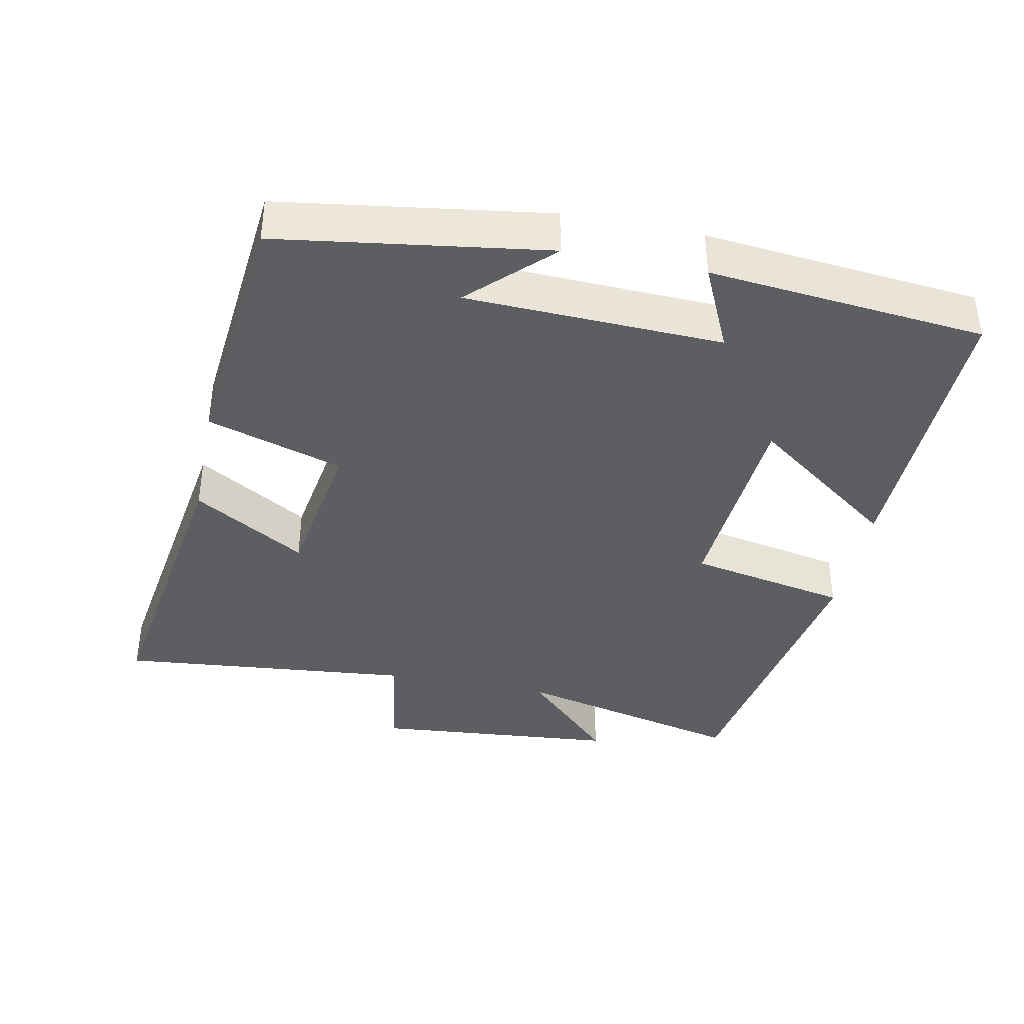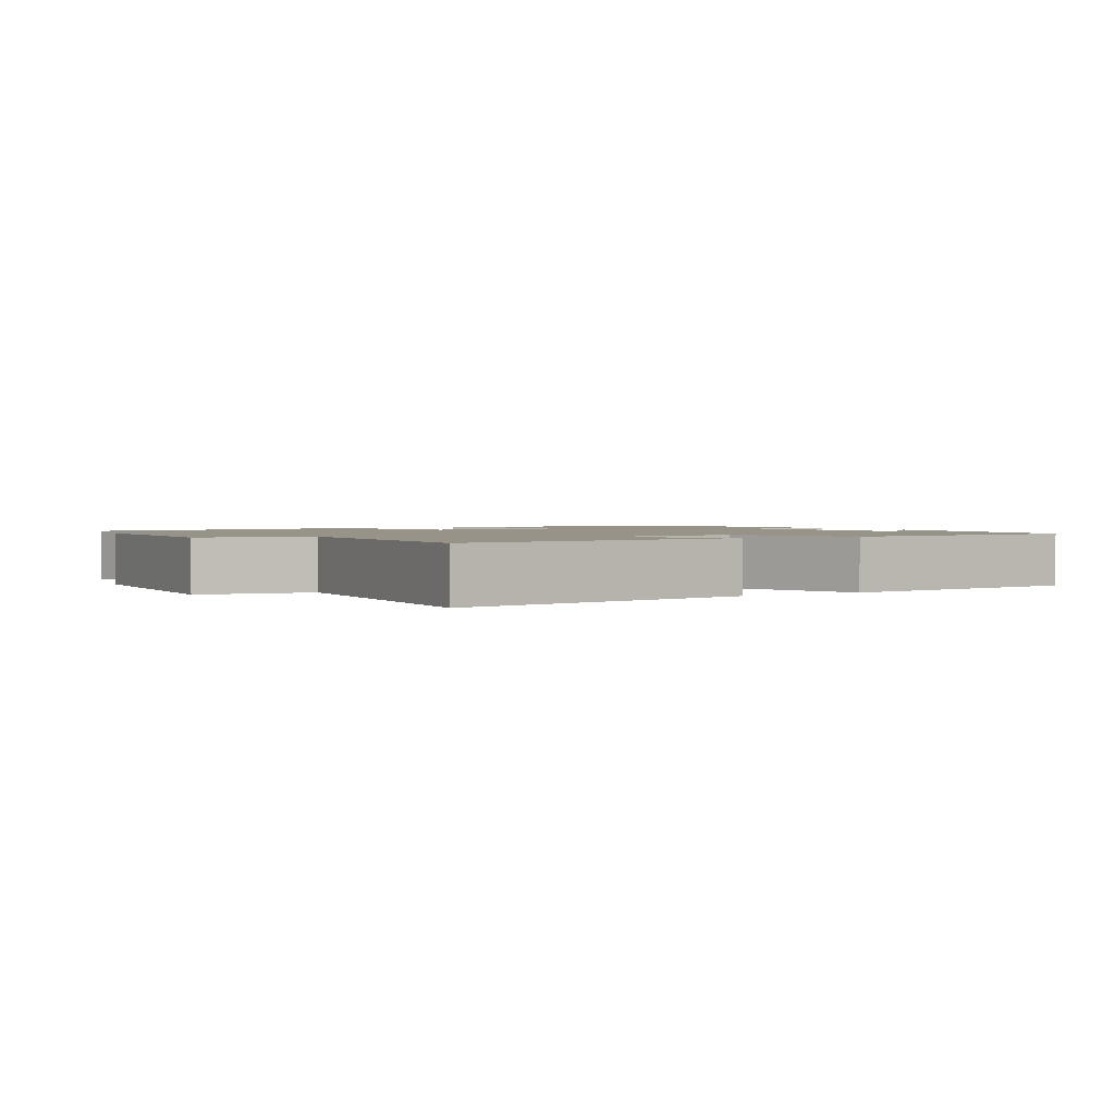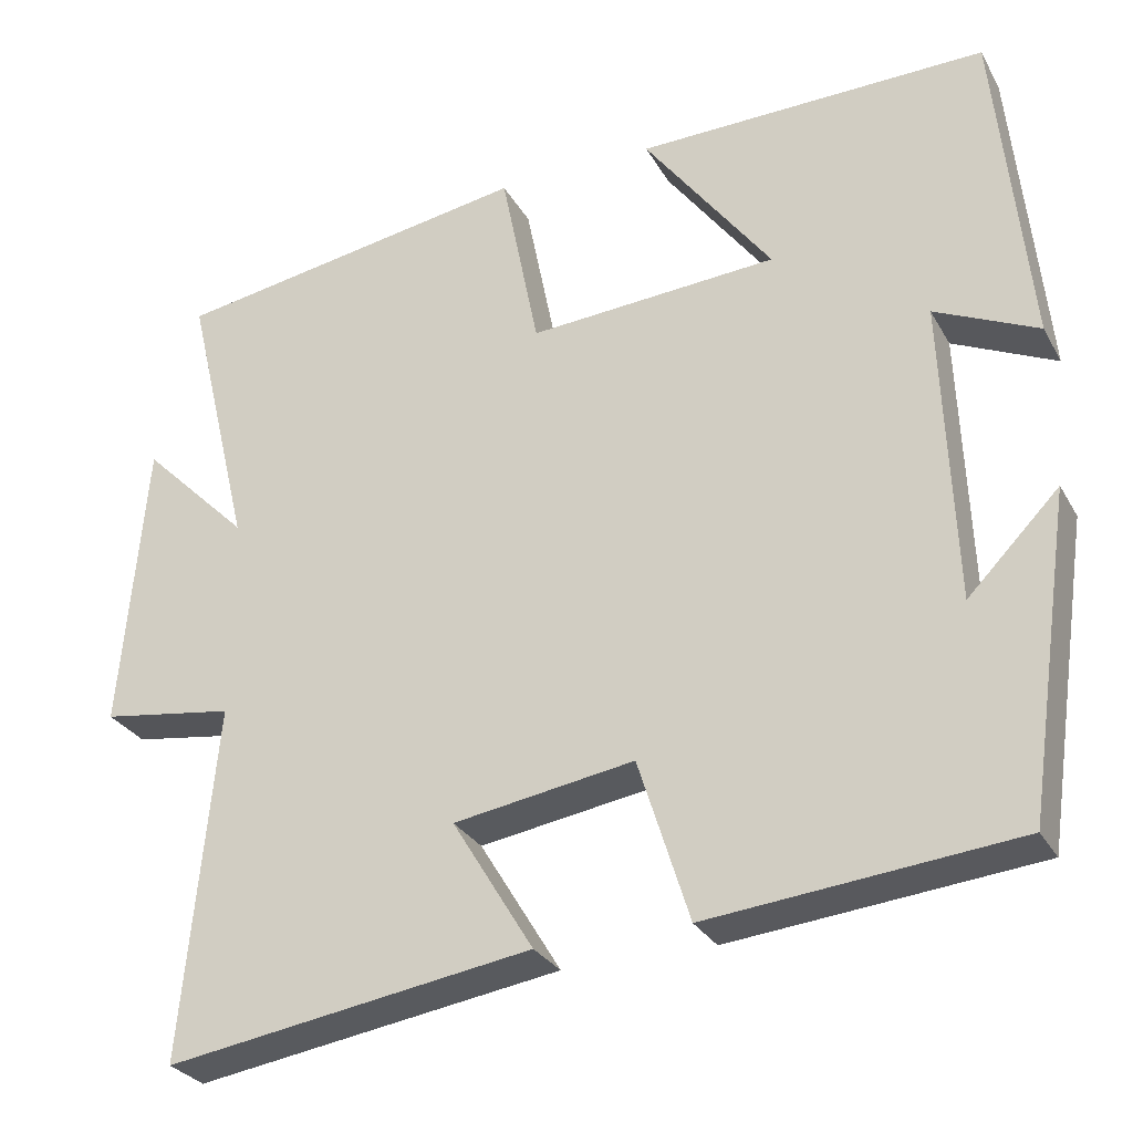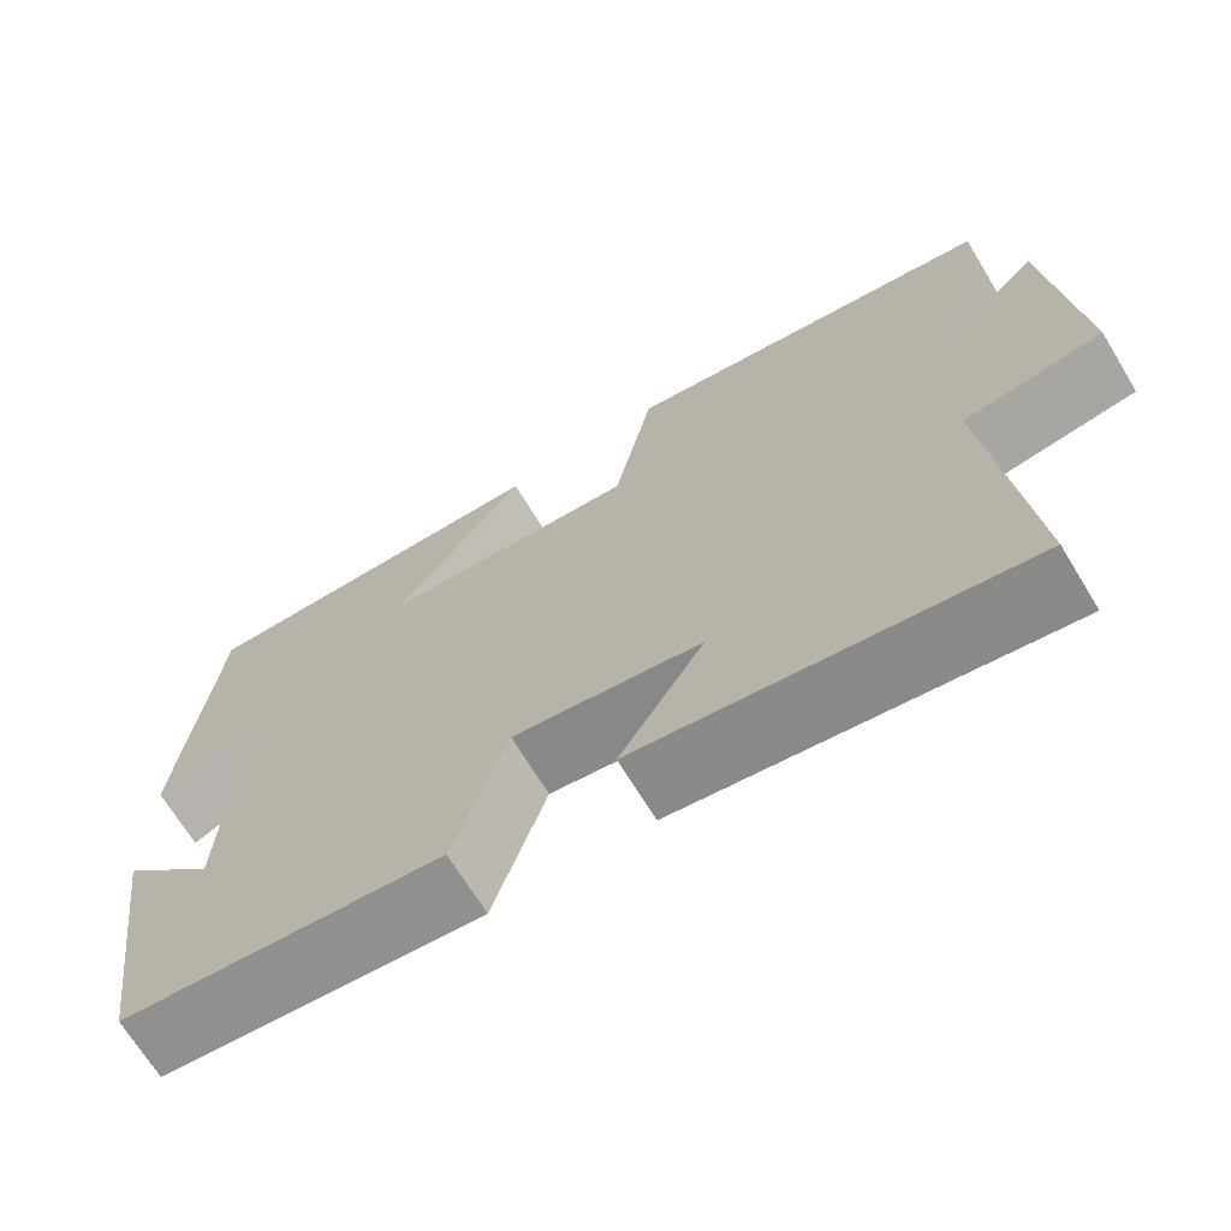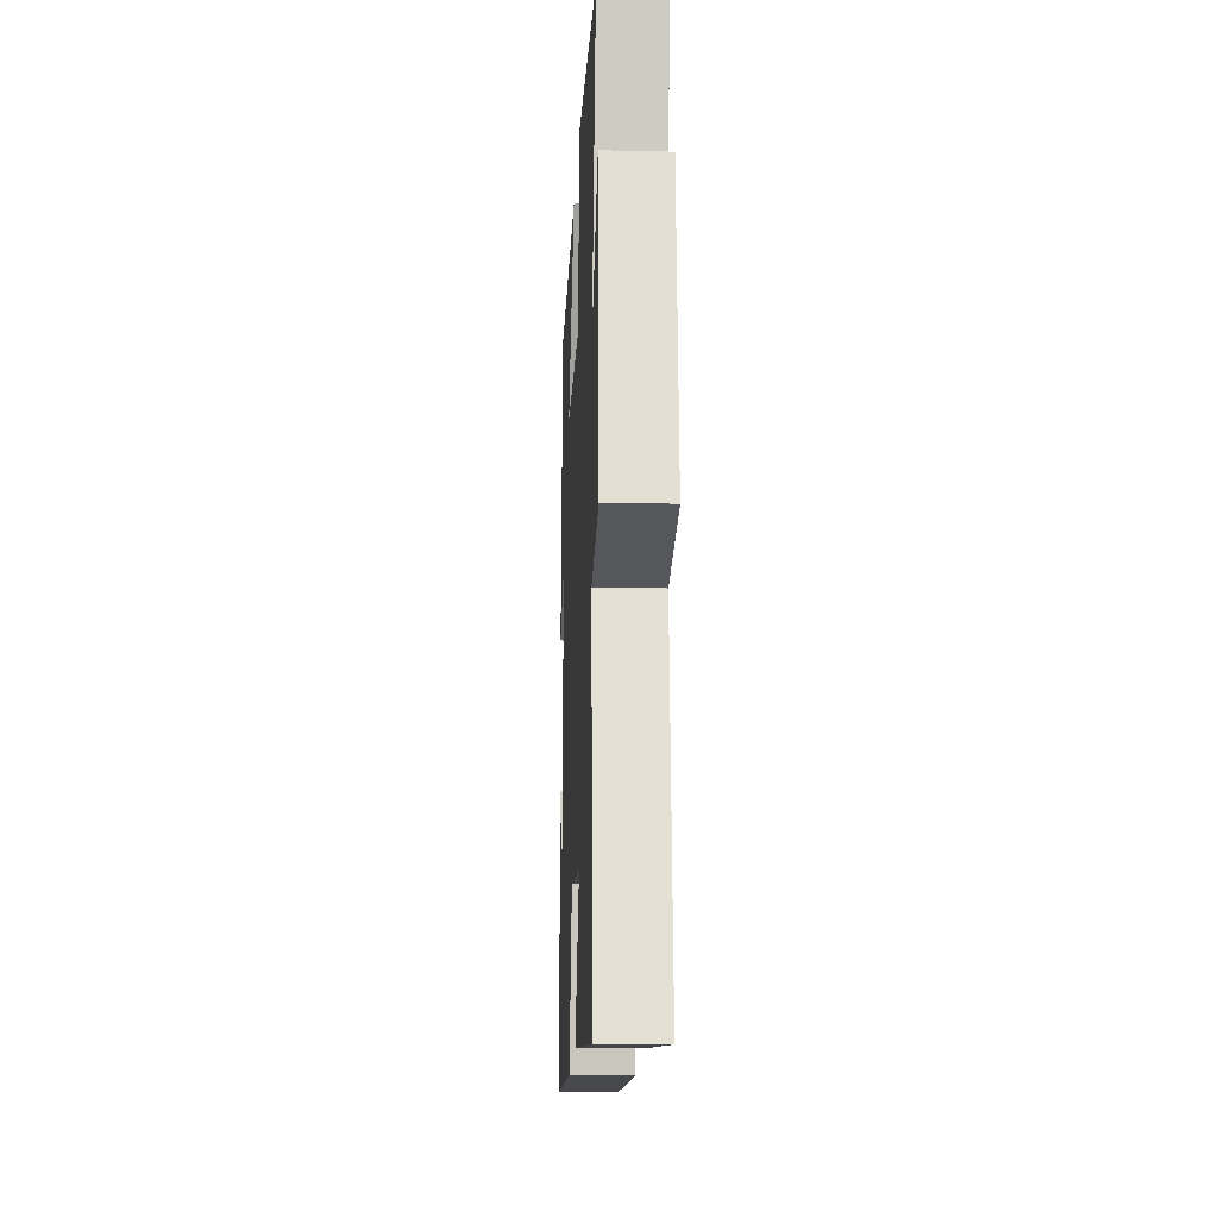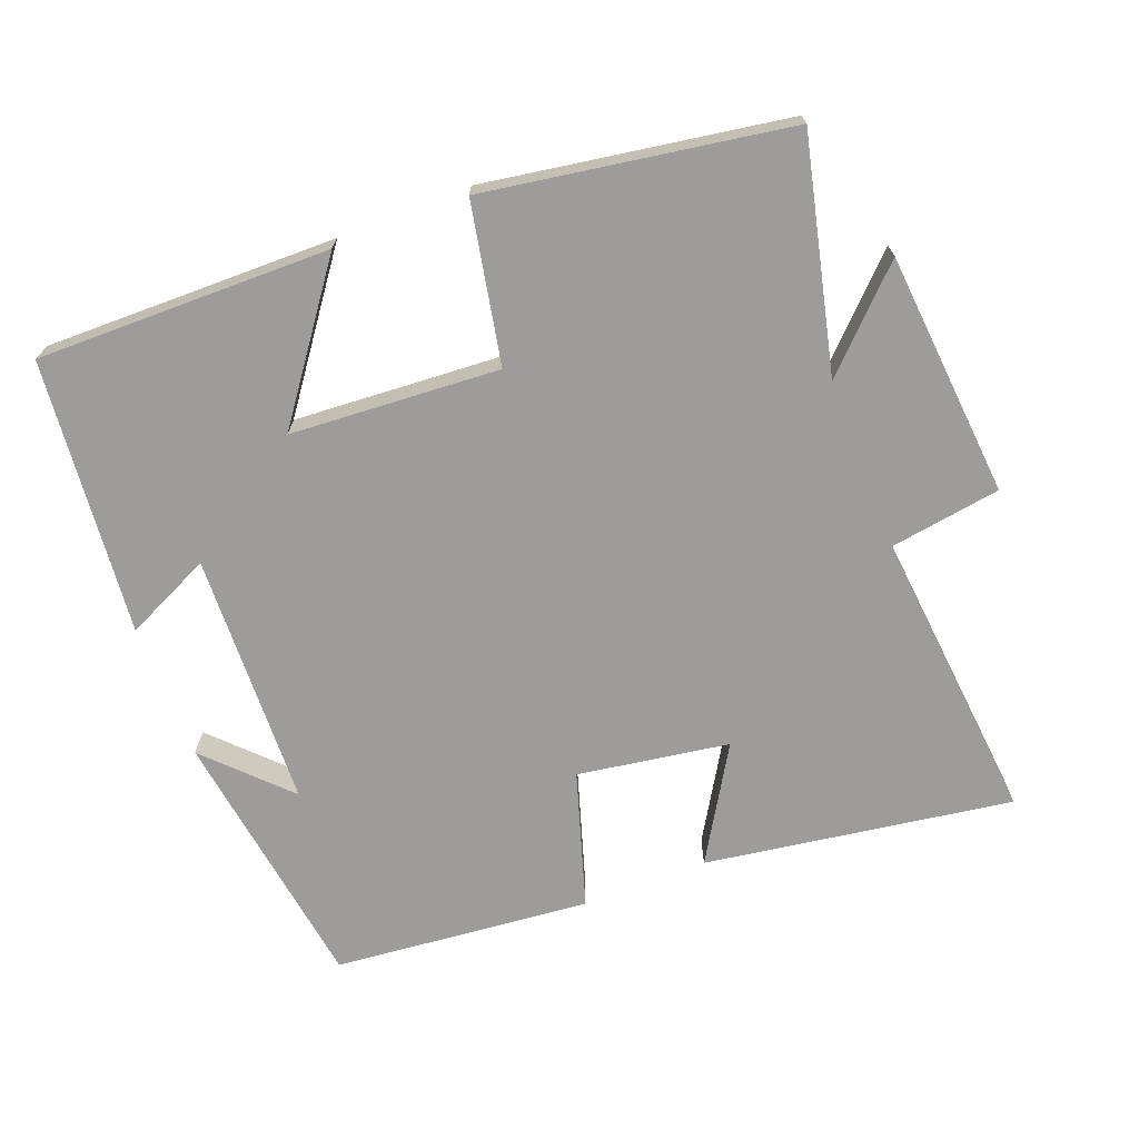
<metadata>
{"format":"obj","ext":"obj","renderer":"f3d","projection":"perspective","resolution":1024,"background":"white","views":[{"elev":-38.9,"azim":-101.4,"up":"+Y"},{"elev":1.6,"azim":148.8,"up":"+Y"},{"elev":-28.8,"azim":-155.7,"up":"+Z"},{"elev":-69.1,"azim":31.3,"up":"+Z"},{"elev":-17.8,"azim":87.4,"up":"+Z"},{"elev":-70.2,"azim":21.2,"up":"+Y"}]}
</metadata>
<code>
v -0.461 0.07 0.506
v -0.042 0.07 0.5
v -0.195 0.07 0.293
v 0.103 0.07 0.273
v 0.148 0.07 0.5
v 0.579 0.07 0.43
v 0.5 0.07 0.101
v 0.629 0.07 0.229
v 0.659 0.07 -0.121
v 0.5 0.07 -0.145
v 0.54 0.07 -0.567
v 0.102 0.07 -0.5
v 0.199 0.07 -0.34
v -0.017 0.07 -0.306
v -0.078 0.07 -0.5
v -0.445 0.07 -0.464
v -0.5 0.07 -0.083
v -0.391 0.07 -0.194
v -0.377 0.07 0.17
v -0.5 0.07 0.113
v -0.461 0 0.506
v -0.042 0 0.5
v -0.195 0 0.293
v 0.103 0 0.273
v 0.148 0 0.5
v 0.579 0 0.43
v 0.5 0 0.101
v 0.629 0 0.229
v 0.659 0 -0.121
v 0.5 0 -0.145
v 0.54 0 -0.567
v 0.102 0 -0.5
v 0.199 0 -0.34
v -0.017 0 -0.306
v -0.078 0 -0.5
v -0.445 0 -0.464
v -0.5 0 -0.083
v -0.391 0 -0.194
v -0.377 0 0.17
v -0.5 0 0.113
f 19 20 1 2
f 16 17 18
f 14 15 16 18
f 13 14 18 19
f 10 11 12 13
f 10 13 19
f 7 8 9 10
f 7 10 19
f 4 5 6 7
f 3 4 7 19
f 2 3 19
f 22 21 40 39
f 38 37 36
f 38 36 35 34
f 39 38 34 33
f 33 32 31 30
f 39 33 30
f 30 29 28 27
f 39 30 27
f 27 26 25 24
f 39 27 24 23
f 39 23 22
f 1 21 22 2
f 2 22 23 3
f 3 23 24 4
f 4 24 25 5
f 5 25 26 6
f 6 26 27 7
f 7 27 28 8
f 8 28 29 9
f 9 29 30 10
f 10 30 31 11
f 11 31 32 12
f 12 32 33 13
f 13 33 34 14
f 14 34 35 15
f 15 35 36 16
f 16 36 37 17
f 17 37 38 18
f 18 38 39 19
f 19 39 40 20
f 20 40 21 1

</code>
